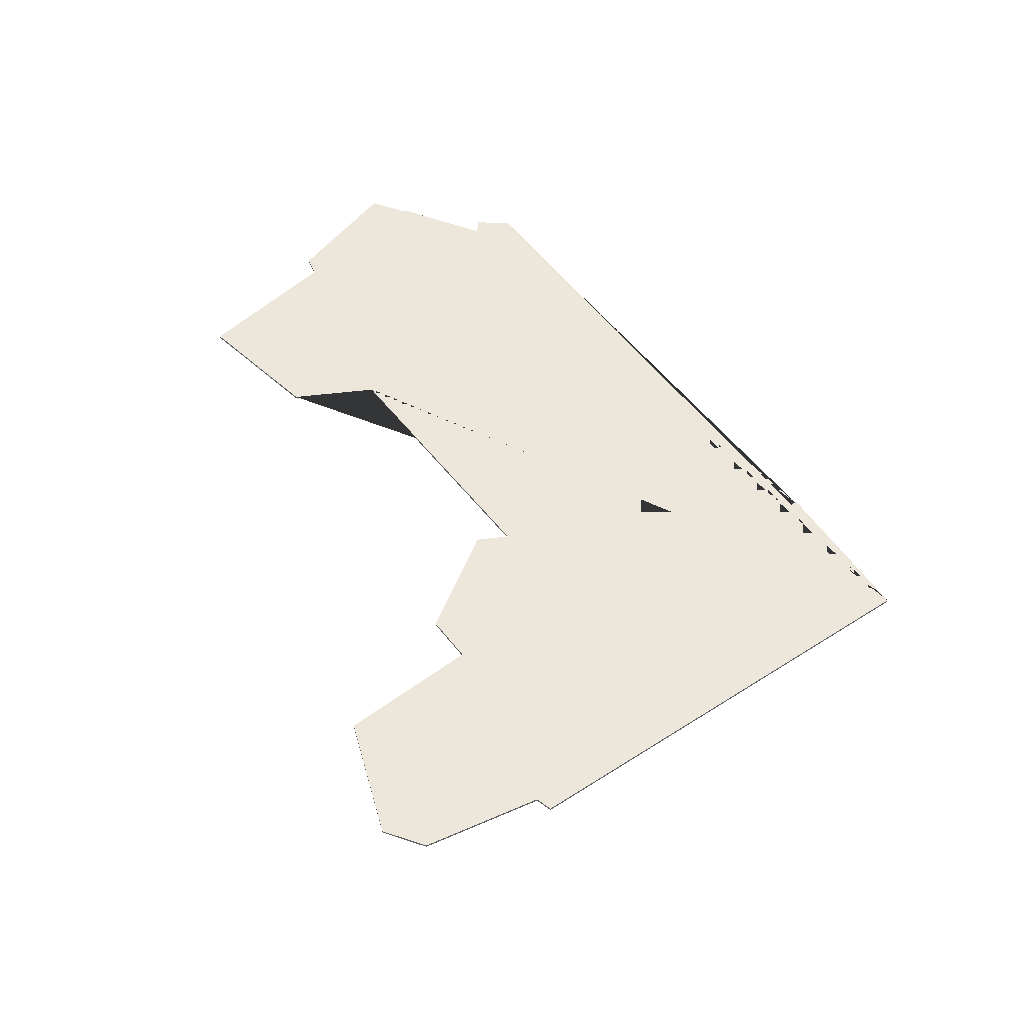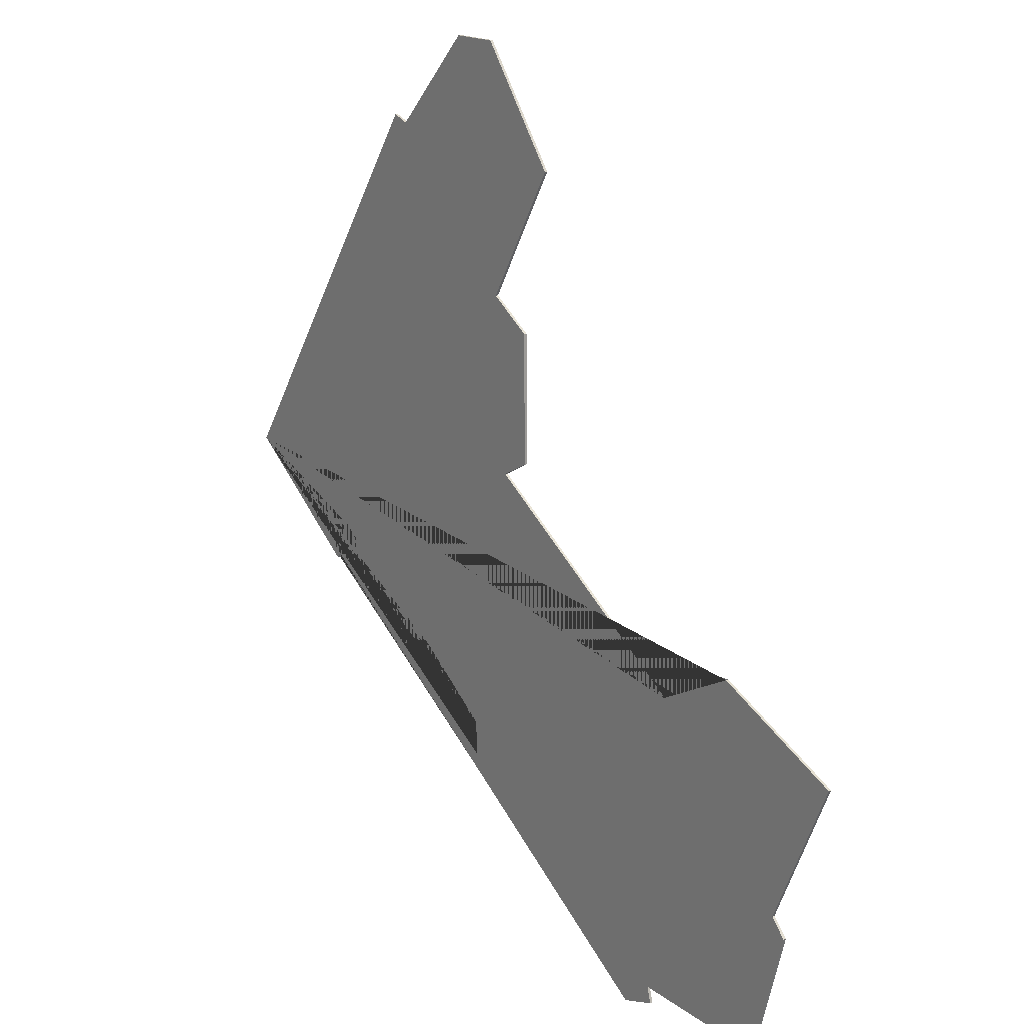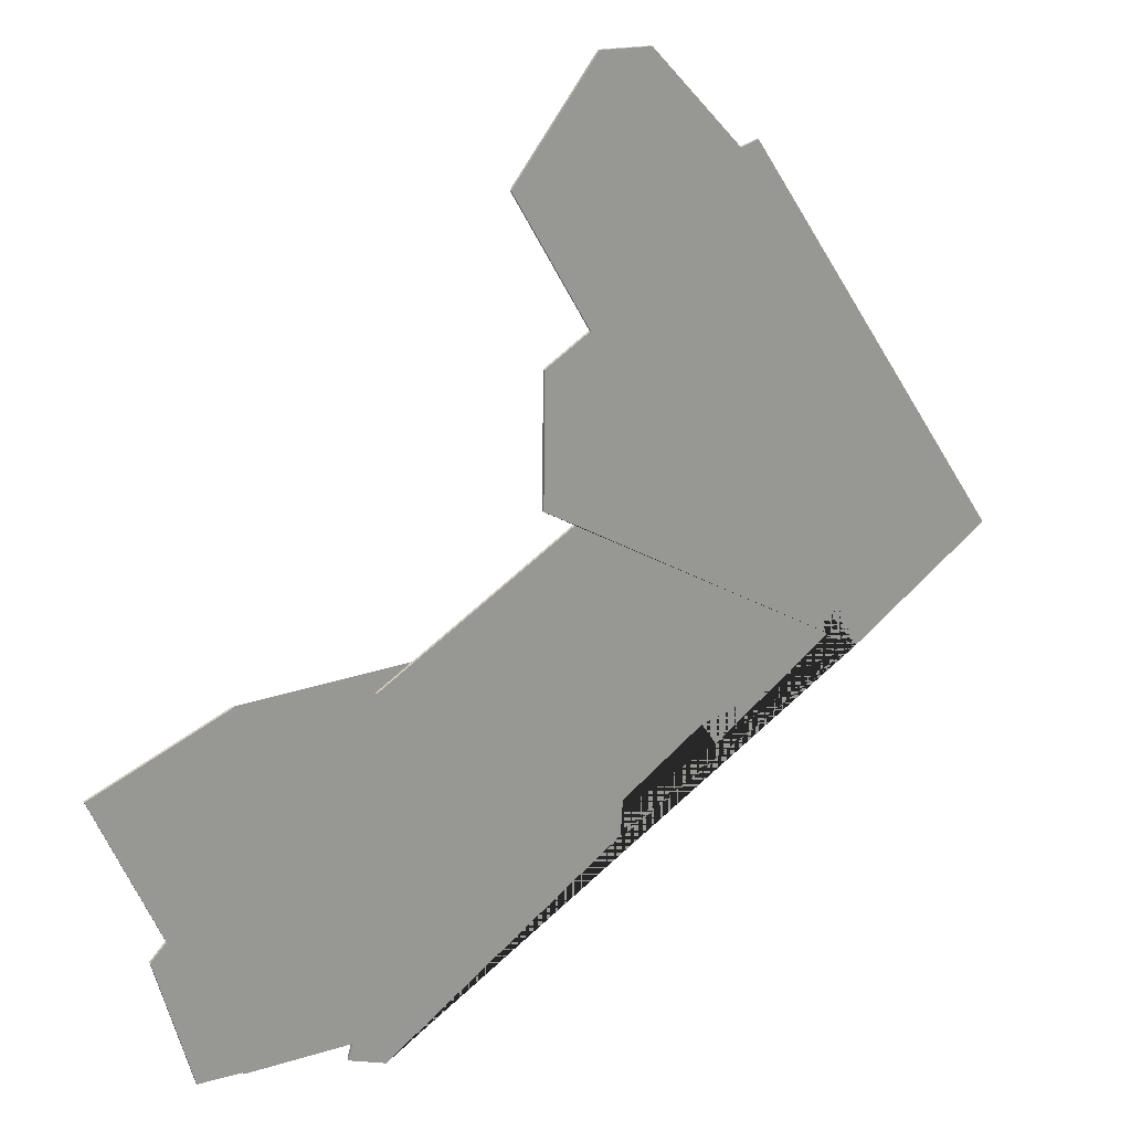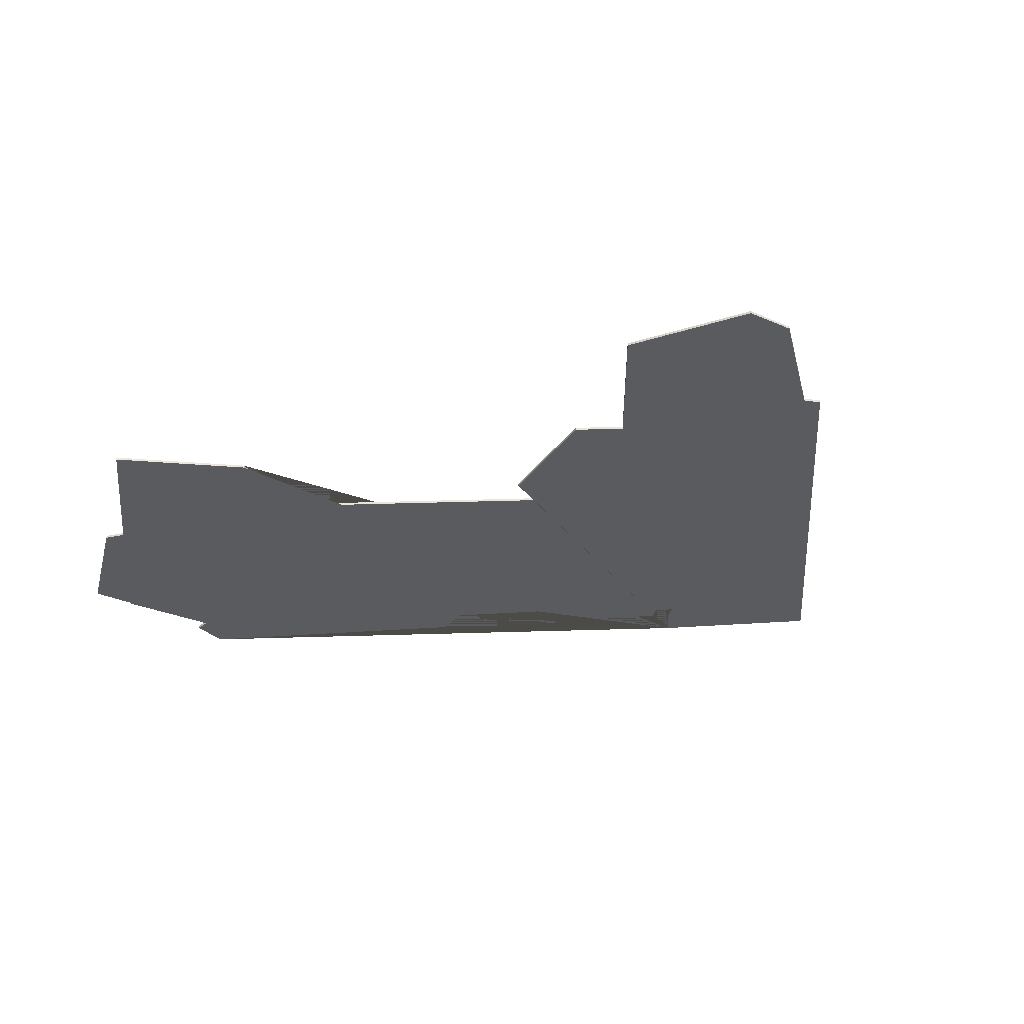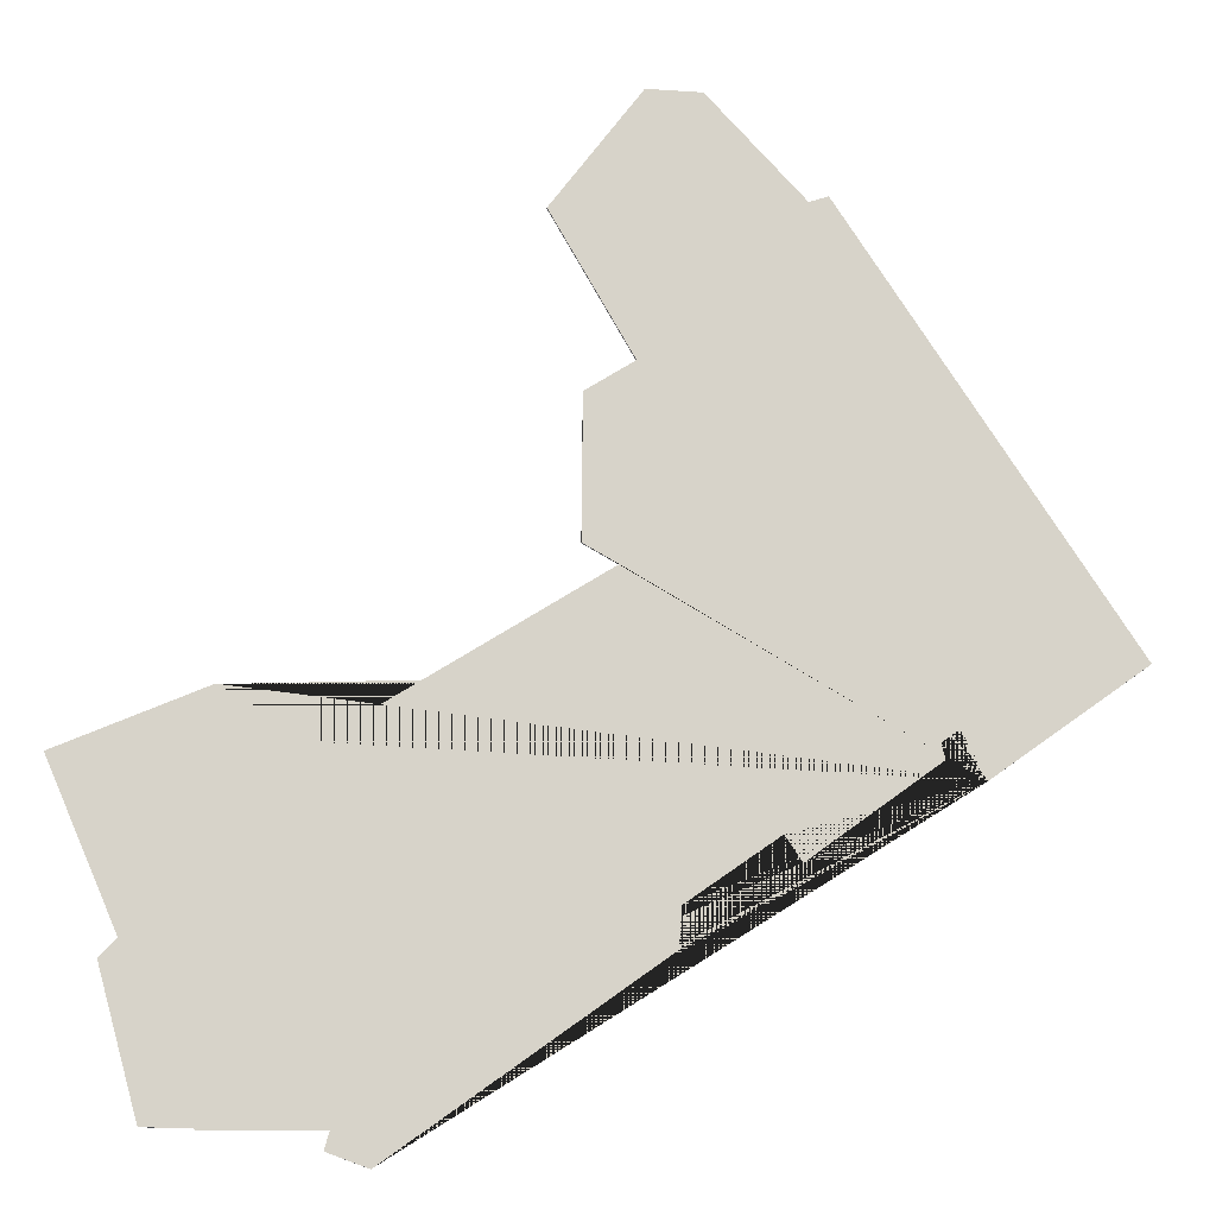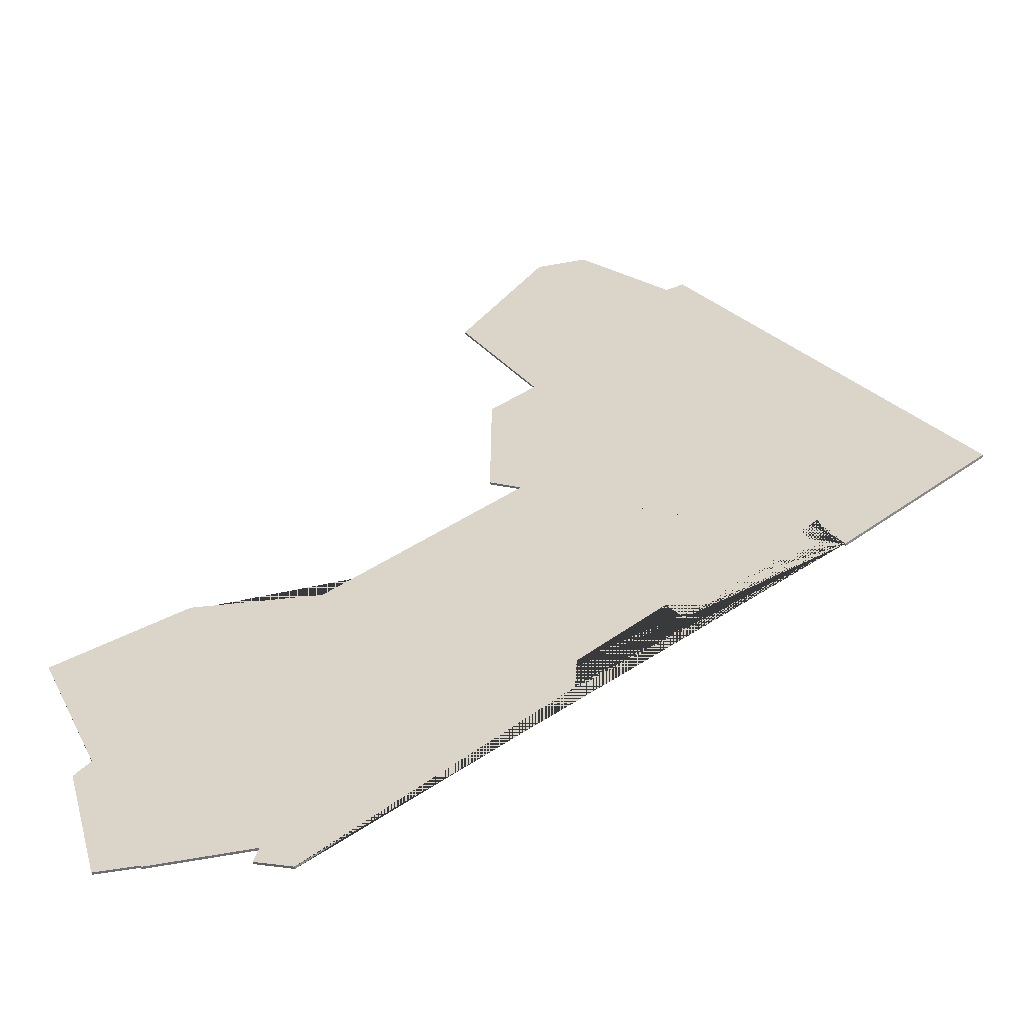
<metadata>
{"format":"obj","ext":"obj","renderer":"f3d","projection":"perspective","resolution":1024,"background":"white","views":[{"elev":52.2,"azim":21.7,"up":"+Y"},{"elev":19.5,"azim":-127.0,"up":"+Z"},{"elev":21.8,"azim":-28.2,"up":"+Z"},{"elev":-33.3,"azim":-29.3,"up":"+Y"},{"elev":-12.3,"azim":-4.8,"up":"+Z"},{"elev":-53.9,"azim":12.0,"up":"+Z"}]}
</metadata>
<code>
v 67.25 0 -5.879
v 28 0 53.73
v 46.36 0 -20.77
v 43.87 0 -16.94
v 43.17 0 -14.36
v 40.68 0 -16.14
v 41.24 0 -18.21
v 23.56 0 -31.03
v 21.27 0 -27.56
v 8.832 0 -36.25
v 8.499 0 -41.57
v -27.71 0 -67.39
v -33.23 0 -65.36
v -32.55 0 -62.96
v -48.17 0 -63.05
v -48.29 0 -62.77
v -54.78 0 -62.65
v -60.11 0 -43.14
v -57.76 0 -40.72
v -67.25 0 -18.63
v -47.24 0 -10.17
v -34.78 0 -17.1
v -34.35 0 -16.66
v 1.376 0 5.484
v -3.283 0 8.117
v -3.119 0 27.38
v 3.55 0 31.55
v -7.691 0 51.16
v 4.675 0 67.39
v 12.15 0 67.16
v 25.41 0 52.9
v 67.25 0.4 -5.879
v 46.36 0.4 -20.77
v 43.87 0.4 -16.94
v 43.17 0.4 -14.36
v 40.68 0.4 -16.14
v 41.24 0.4 -18.21
v 23.56 0.4 -31.03
v 21.27 0.4 -27.56
v 8.832 0.4 -36.25
v 8.499 0.4 -41.57
v -27.71 0.4 -67.39
v -33.23 0.4 -65.36
v -32.55 0.4 -62.96
v -48.17 0.4 -63.05
v -48.29 0.4 -62.77
v -54.78 0.4 -62.65
v -60.11 0.4 -43.14
v -57.76 0.4 -40.72
v -67.25 0.4 -18.63
v -47.24 0.4 -10.17
v -34.78 0.4 -17.1
v -34.35 0.4 -16.66
v 1.376 0.4 5.484
v -3.283 0.4 8.117
v -3.119 0.4 27.38
v 3.55 0.4 31.55
v -7.691 0.4 51.16
v 4.675 0.4 67.39
v 12.15 0.4 67.16
v 25.41 0.4 52.9
v 28 0.4 53.73
g CityEngineMaterial
f 3 1 2 31 30 29 28 27 26 25 24 23 22 21 20 19 18 17 16 15 14 13 12 11 10 9 8 7 6 5 4
f 32 33 34 35 36 37 38 39 40 41 42 43 44 45 46 47 48 49 50 51 52 53 54 55 56 57 58 59 60 61 62
f 1 3 33 32
f 3 4 34 33
f 4 5 35 34
f 5 6 36 35
f 6 7 37 36
f 7 8 38 37
f 8 9 39 38
f 9 10 40 39
f 10 11 41 40
f 11 12 42 41
f 12 13 43 42
f 13 14 44 43
f 14 15 45 44
f 15 16 46 45
f 16 17 47 46
f 17 18 48 47
f 18 19 49 48
f 19 20 50 49
f 20 21 51 50
f 21 22 52 51
f 22 23 53 52
f 23 24 54 53
f 24 25 55 54
f 25 26 56 55
f 26 27 57 56
f 27 28 58 57
f 28 29 59 58
f 29 30 60 59
f 30 31 61 60
f 31 2 62 61
f 2 1 32 62

</code>
